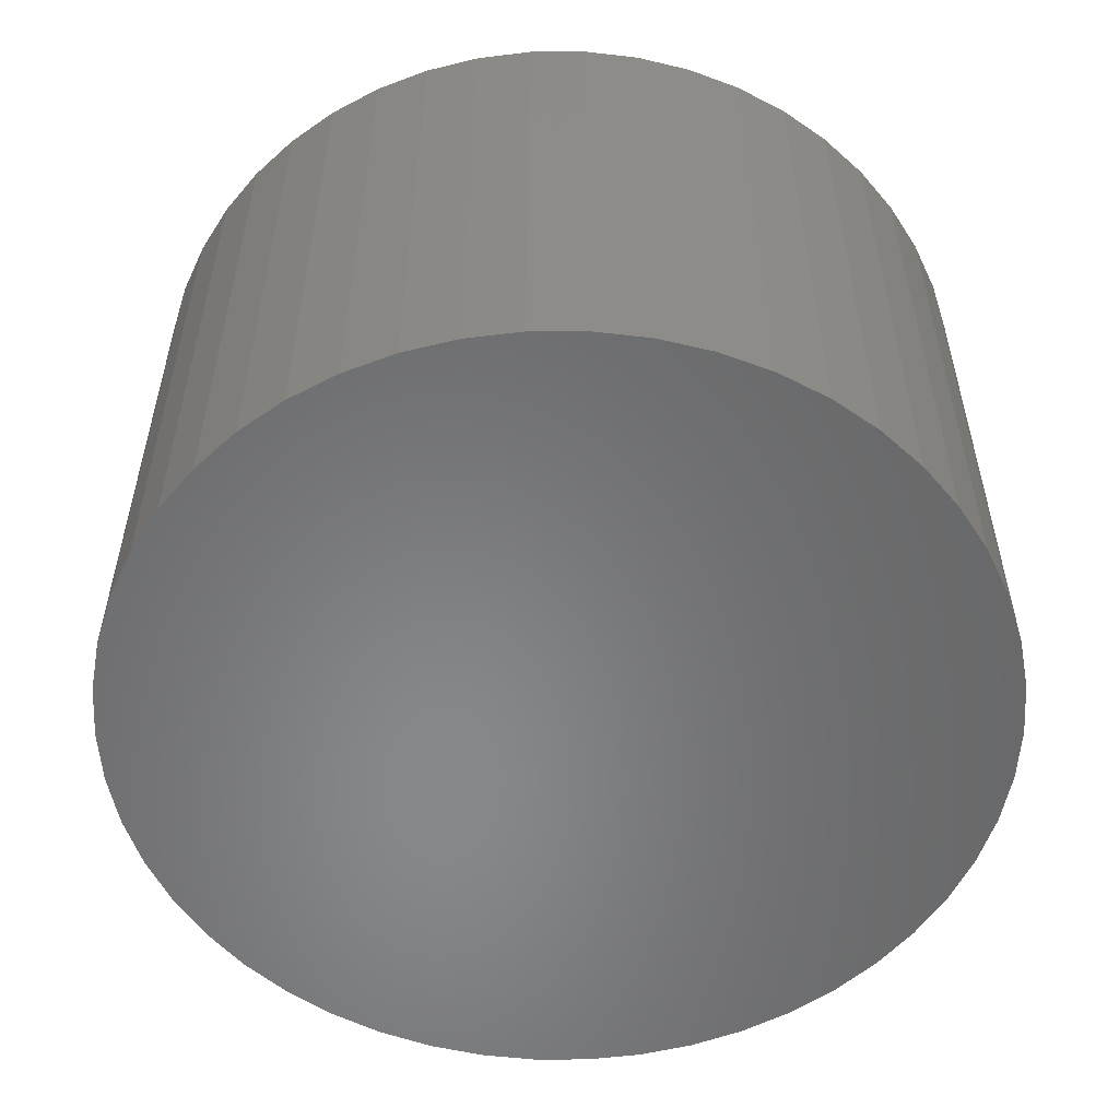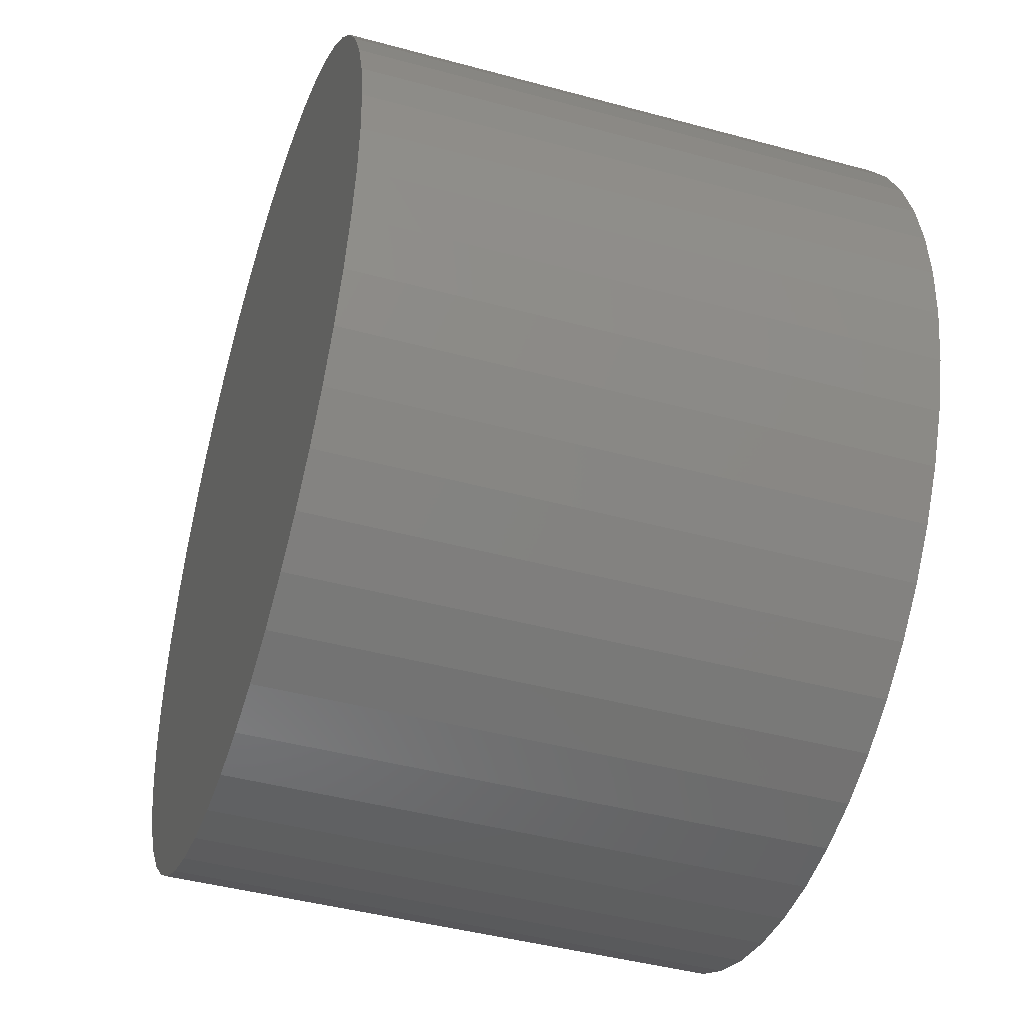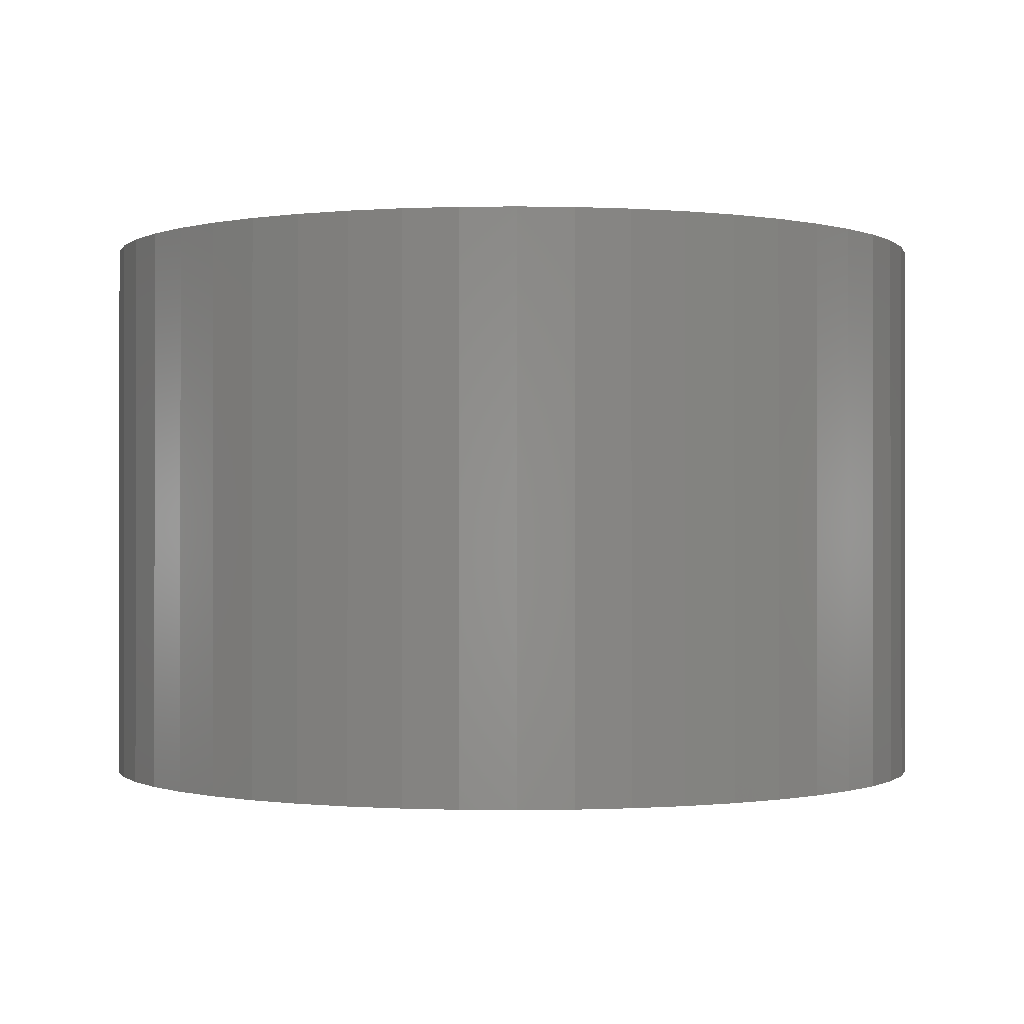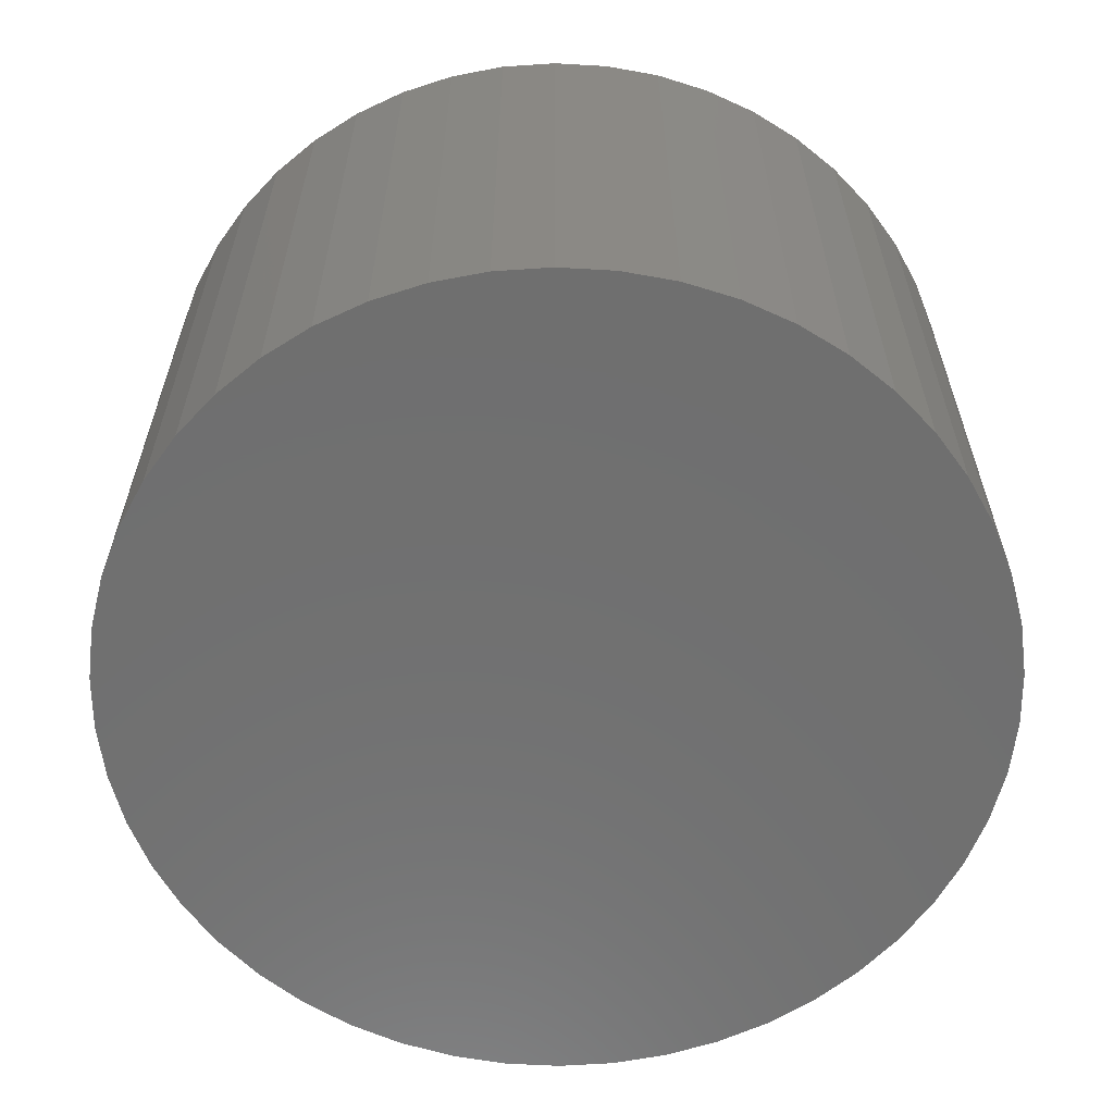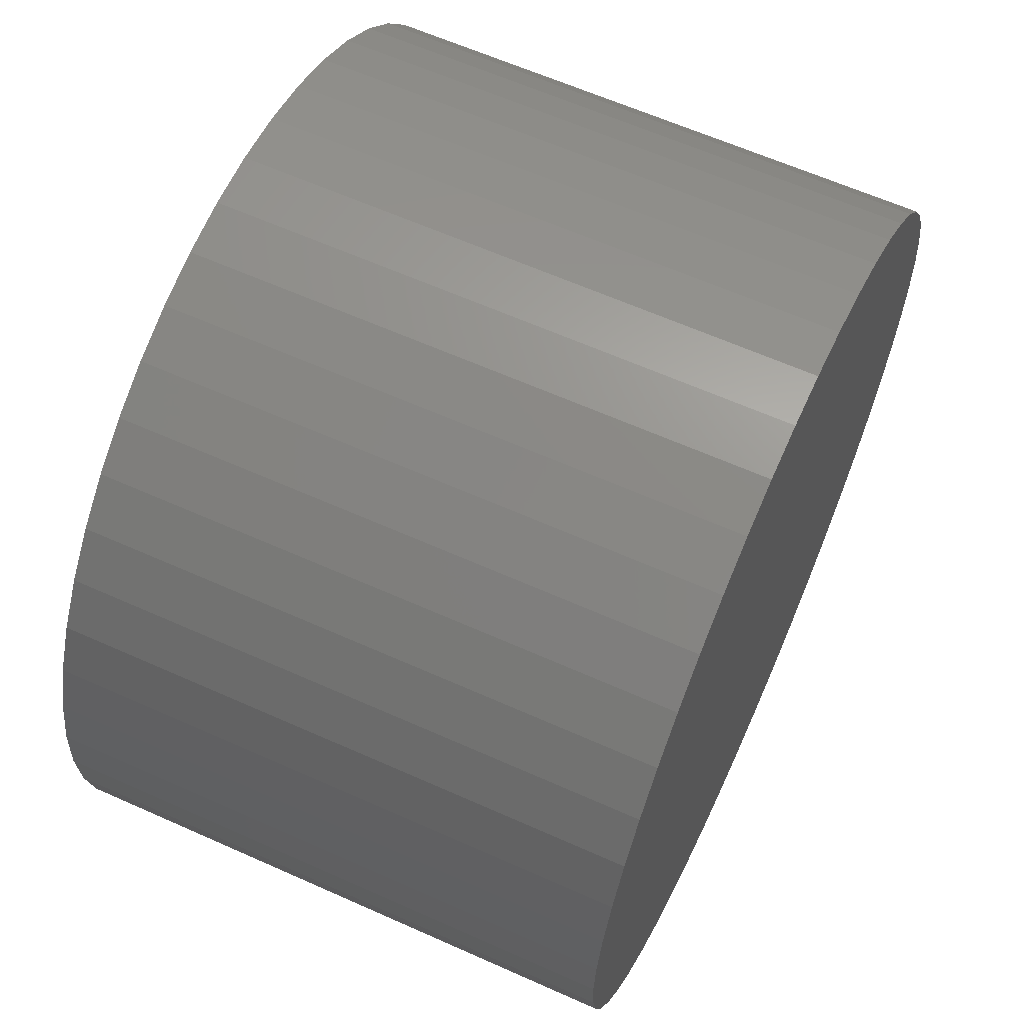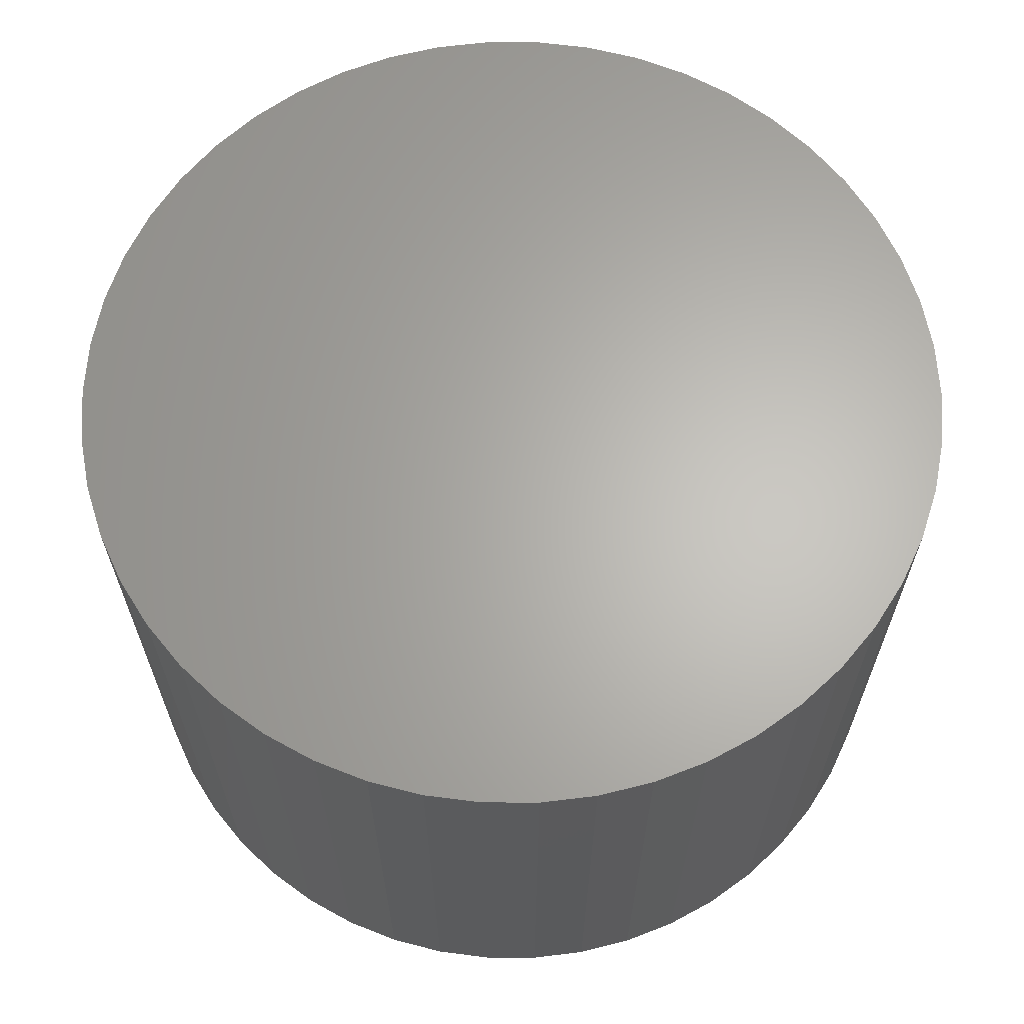
<metadata>
{"format":"stl","ext":"stl","renderer":"f3d","projection":"perspective","resolution":1024,"background":"white","views":[{"elev":-54.7,"azim":108.2,"up":"+Z"},{"elev":-43.9,"azim":72.3,"up":"+Y"},{"elev":-0.5,"azim":-133.8,"up":"+Z"},{"elev":-61.4,"azim":47.1,"up":"+Z"},{"elev":62.5,"azim":-65.6,"up":"+Y"},{"elev":64.6,"azim":-115.0,"up":"+Z"}]}
</metadata>
<code>
# stl→obj: 100 verts, 196 faces
v 3.85 0 2.5
v 3.82 0.4825 -2.5
v 3.82 0.4825 2.5
v 3.85 0 -2.5
v 0.2417 3.842 -2.5
v -0.2417 3.842 2.5
v 0.2417 3.842 2.5
v -0.2417 3.842 -2.5
v 3.82 -0.4825 -2.5
v 3.729 -0.9575 -2.5
v 3.729 0.9575 -2.5
v 3.58 -1.417 -2.5
v 3.58 1.417 -2.5
v 3.374 -1.855 -2.5
v 3.374 1.855 -2.5
v 3.115 -2.263 -2.5
v 3.115 2.263 -2.5
v 2.807 -2.636 -2.5
v 2.807 2.636 -2.5
v 2.454 -2.966 -2.5
v 2.454 2.966 -2.5
v 2.063 -3.251 -2.5
v 2.063 3.251 -2.5
v 1.639 -3.484 -2.5
v 1.639 3.484 -2.5
v 1.19 -3.662 -2.5
v 1.19 3.662 -2.5
v 0.7214 -3.782 -2.5
v 0.7214 3.782 -2.5
v 0.2417 -3.842 -2.5
v -0.2417 -3.842 -2.5
v -0.7214 -3.782 -2.5
v -0.7214 3.782 -2.5
v -1.19 -3.662 -2.5
v -1.19 3.662 -2.5
v -1.639 -3.484 -2.5
v -1.639 3.484 -2.5
v -2.063 -3.251 -2.5
v -2.063 3.251 -2.5
v -2.454 -2.966 -2.5
v -2.454 2.966 -2.5
v -2.807 -2.636 -2.5
v -2.807 2.636 -2.5
v -3.115 -2.263 -2.5
v -3.115 2.263 -2.5
v -3.374 -1.855 -2.5
v -3.374 1.855 -2.5
v -3.58 -1.417 -2.5
v -3.58 1.417 -2.5
v -3.729 -0.9575 -2.5
v -3.729 0.9575 -2.5
v -3.82 -0.4825 -2.5
v -3.82 0.4825 -2.5
v -3.85 0 -2.5
v 3.82 -0.4825 2.5
v 3.729 0.9575 2.5
v 3.729 -0.9575 2.5
v 3.58 1.417 2.5
v 3.58 -1.417 2.5
v 3.374 1.855 2.5
v 3.374 -1.855 2.5
v 3.115 2.263 2.5
v 3.115 -2.263 2.5
v 2.807 2.636 2.5
v 2.807 -2.636 2.5
v 2.454 2.966 2.5
v 2.454 -2.966 2.5
v 2.063 3.251 2.5
v 2.063 -3.251 2.5
v 1.639 3.484 2.5
v 1.639 -3.484 2.5
v 1.19 3.662 2.5
v 1.19 -3.662 2.5
v 0.7214 3.782 2.5
v 0.7214 -3.782 2.5
v 0.2417 -3.842 2.5
v -0.2417 -3.842 2.5
v -0.7214 3.782 2.5
v -0.7214 -3.782 2.5
v -1.19 3.662 2.5
v -1.19 -3.662 2.5
v -1.639 3.484 2.5
v -1.639 -3.484 2.5
v -2.063 3.251 2.5
v -2.063 -3.251 2.5
v -2.454 2.966 2.5
v -2.454 -2.966 2.5
v -2.807 2.636 2.5
v -2.807 -2.636 2.5
v -3.115 2.263 2.5
v -3.115 -2.263 2.5
v -3.374 1.855 2.5
v -3.374 -1.855 2.5
v -3.58 1.417 2.5
v -3.58 -1.417 2.5
v -3.729 0.9575 2.5
v -3.729 -0.9575 2.5
v -3.82 0.4825 2.5
v -3.82 -0.4825 2.5
v -3.85 0 2.5
f 1 2 3
f 2 1 4
f 5 6 7
f 6 5 8
f 9 2 4
f 10 2 9
f 10 11 2
f 12 11 10
f 12 13 11
f 14 13 12
f 14 15 13
f 16 15 14
f 16 17 15
f 18 17 16
f 18 19 17
f 20 19 18
f 20 21 19
f 22 21 20
f 22 23 21
f 24 23 22
f 24 25 23
f 26 25 24
f 26 27 25
f 28 27 26
f 28 29 27
f 30 29 28
f 30 5 29
f 31 5 30
f 31 8 5
f 32 8 31
f 32 33 8
f 34 33 32
f 34 35 33
f 36 35 34
f 36 37 35
f 38 37 36
f 38 39 37
f 40 39 38
f 40 41 39
f 42 41 40
f 42 43 41
f 44 43 42
f 44 45 43
f 46 45 44
f 46 47 45
f 48 47 46
f 48 49 47
f 50 49 48
f 50 51 49
f 52 51 50
f 52 53 51
f 53 52 54
f 3 55 1
f 56 55 3
f 56 57 55
f 58 57 56
f 58 59 57
f 60 59 58
f 60 61 59
f 62 61 60
f 62 63 61
f 64 63 62
f 64 65 63
f 66 65 64
f 66 67 65
f 68 67 66
f 68 69 67
f 70 69 68
f 70 71 69
f 72 71 70
f 72 73 71
f 74 73 72
f 74 75 73
f 7 75 74
f 7 76 75
f 6 76 7
f 6 77 76
f 78 77 6
f 78 79 77
f 80 79 78
f 80 81 79
f 82 81 80
f 82 83 81
f 84 83 82
f 84 85 83
f 86 85 84
f 86 87 85
f 88 87 86
f 88 89 87
f 90 89 88
f 90 91 89
f 92 91 90
f 92 93 91
f 94 93 92
f 94 95 93
f 96 95 94
f 96 97 95
f 98 97 96
f 98 99 97
f 99 98 100
f 41 88 86
f 88 41 43
f 35 82 80
f 82 35 37
f 58 15 60
f 15 58 13
f 25 72 70
f 72 25 27
f 21 68 66
f 68 21 23
f 49 92 47
f 92 49 94
f 51 94 49
f 94 51 96
f 37 84 82
f 84 37 39
f 33 80 78
f 80 33 35
f 59 10 57
f 10 59 12
f 3 11 56
f 11 3 2
f 19 66 64
f 66 19 21
f 60 17 62
f 17 60 15
f 27 74 72
f 74 27 29
f 45 88 43
f 88 45 90
f 8 78 6
f 78 8 33
f 55 4 1
f 4 55 9
f 42 87 89
f 87 42 40
f 46 95 48
f 95 46 93
f 44 93 46
f 93 44 91
f 31 76 77
f 76 31 30
f 24 69 71
f 69 24 22
f 20 65 67
f 65 20 18
f 61 12 59
f 12 61 14
f 63 14 61
f 14 63 16
f 56 13 58
f 13 56 11
f 62 19 64
f 19 62 17
f 29 7 74
f 7 29 5
f 23 70 68
f 70 23 25
f 47 90 45
f 90 47 92
f 53 96 51
f 96 53 98
f 54 98 53
f 98 54 100
f 39 86 84
f 86 39 41
f 57 9 55
f 9 57 10
f 36 81 83
f 81 36 34
f 42 91 44
f 91 42 89
f 48 97 50
f 97 48 95
f 50 99 52
f 99 50 97
f 52 100 54
f 100 52 99
f 26 71 73
f 71 26 24
f 28 73 75
f 73 28 26
f 30 75 76
f 75 30 28
f 65 16 63
f 16 65 18
f 32 77 79
f 77 32 31
f 38 83 85
f 83 38 36
f 22 67 69
f 67 22 20
f 34 79 81
f 79 34 32
f 40 85 87
f 85 40 38

</code>
